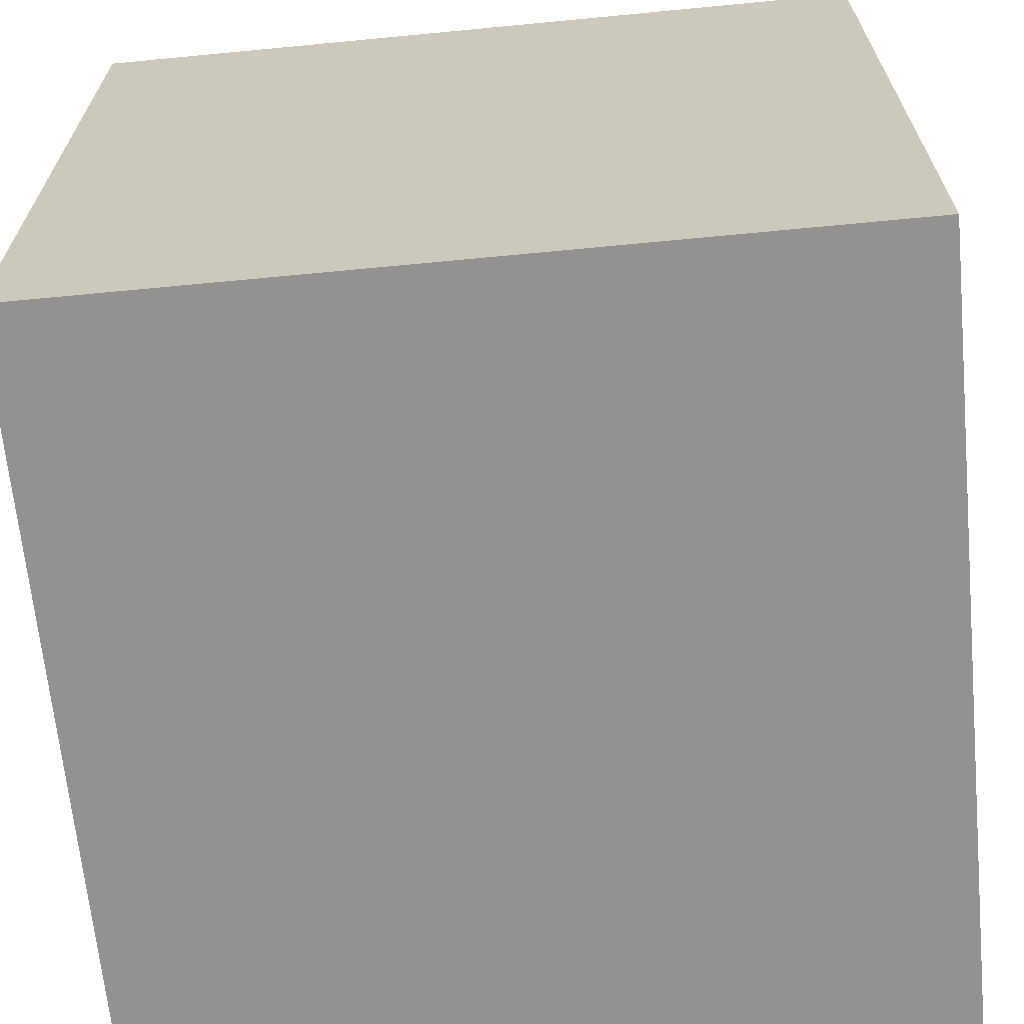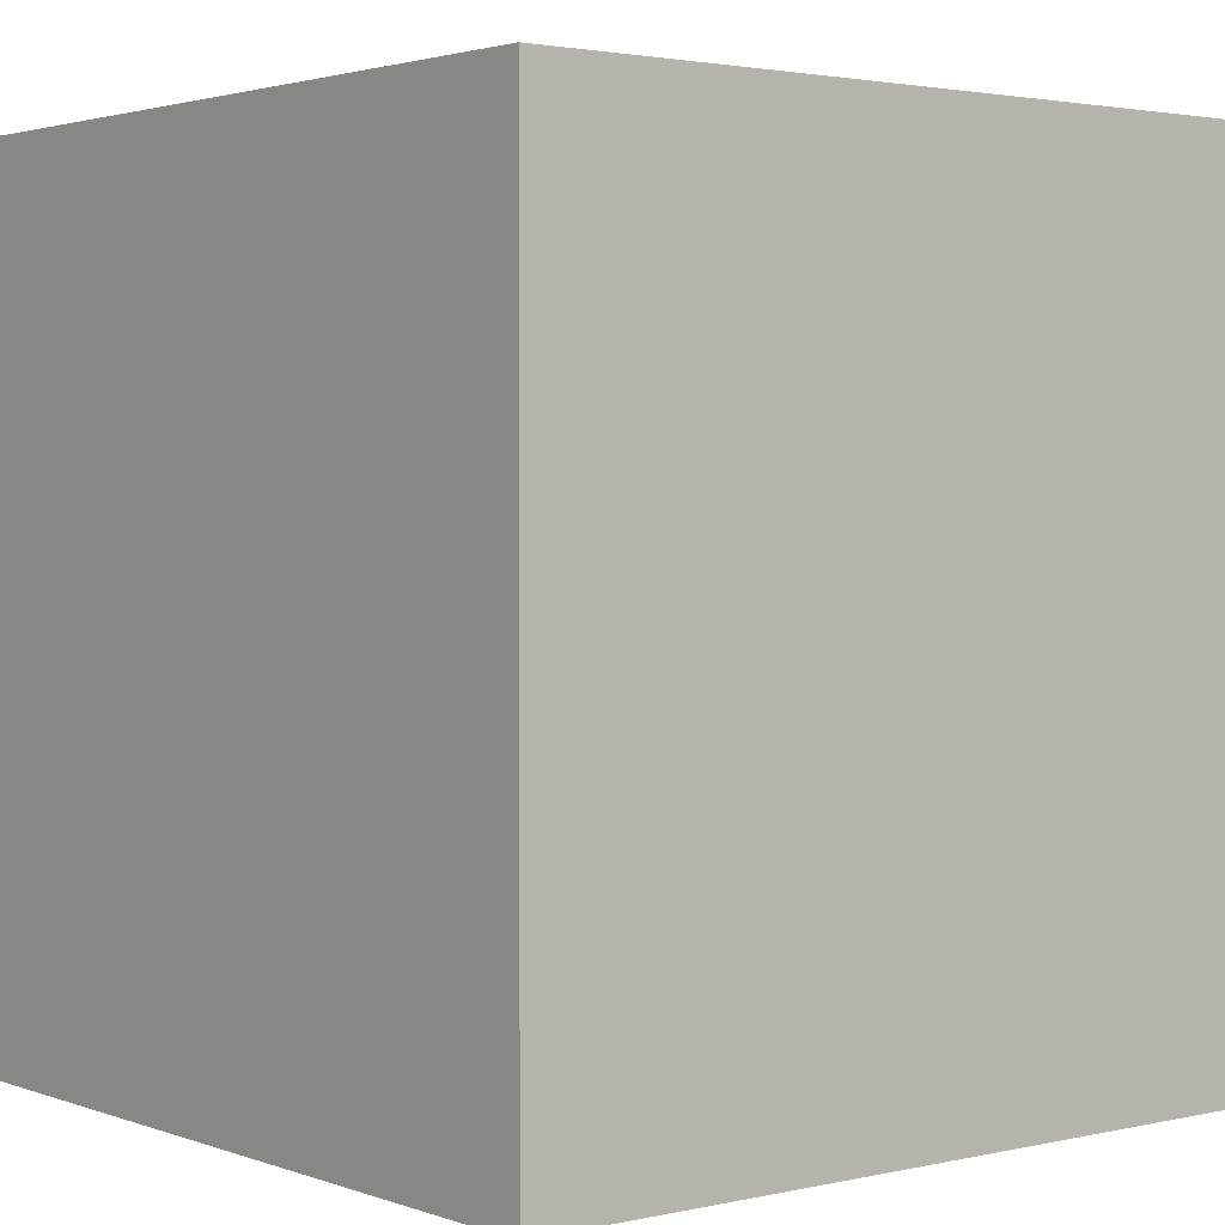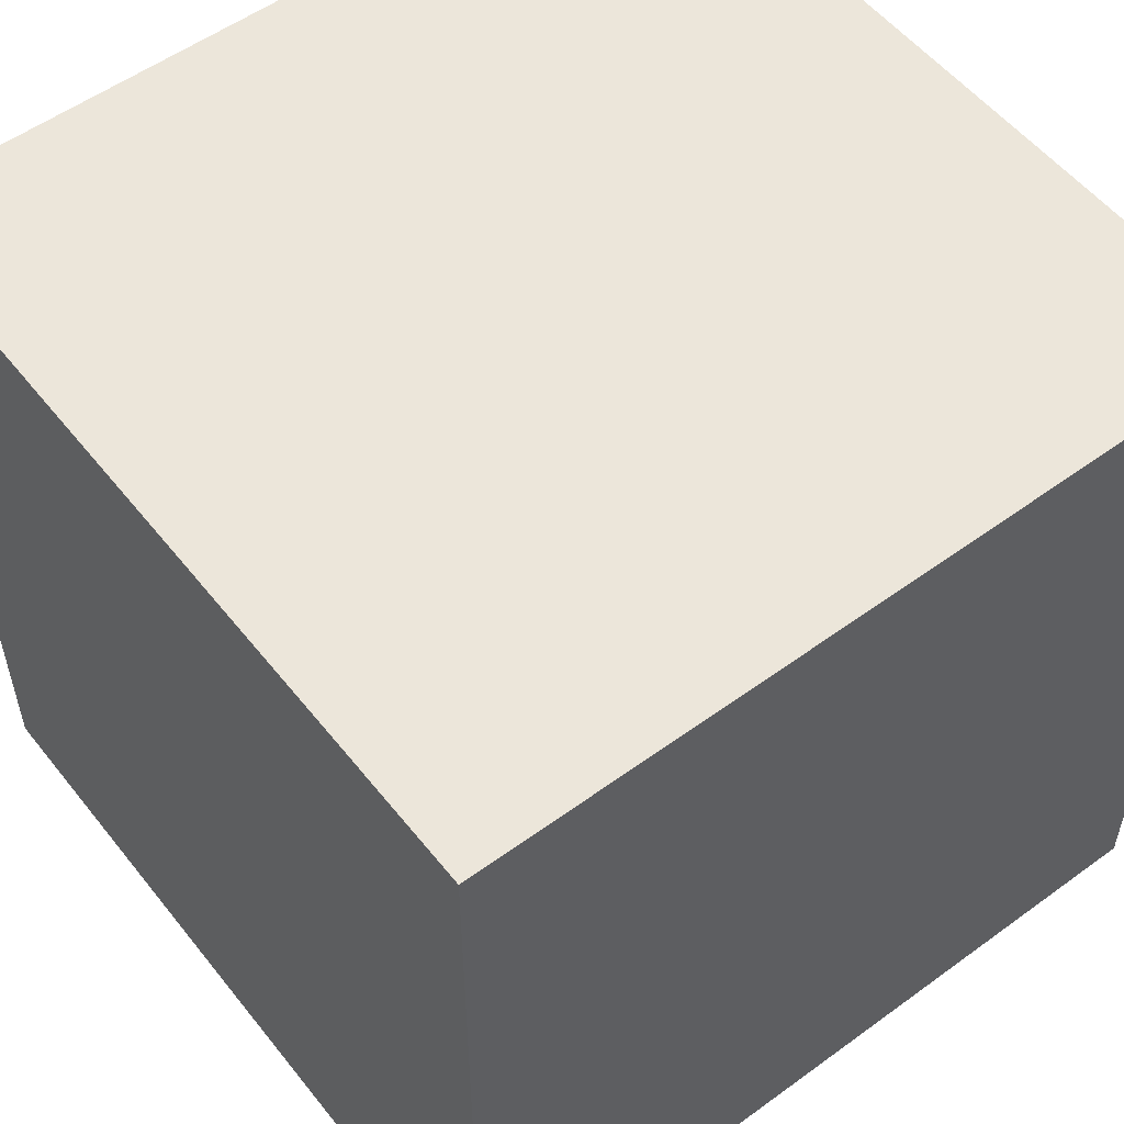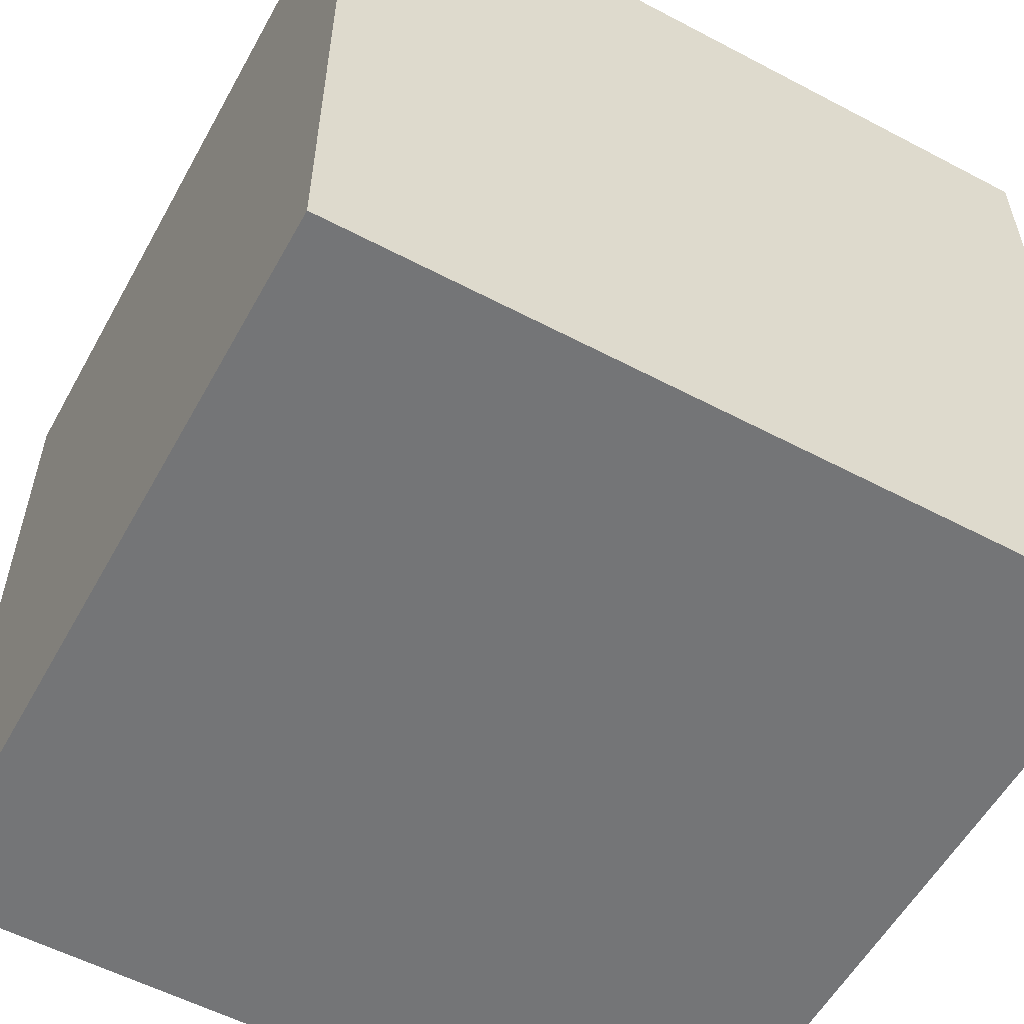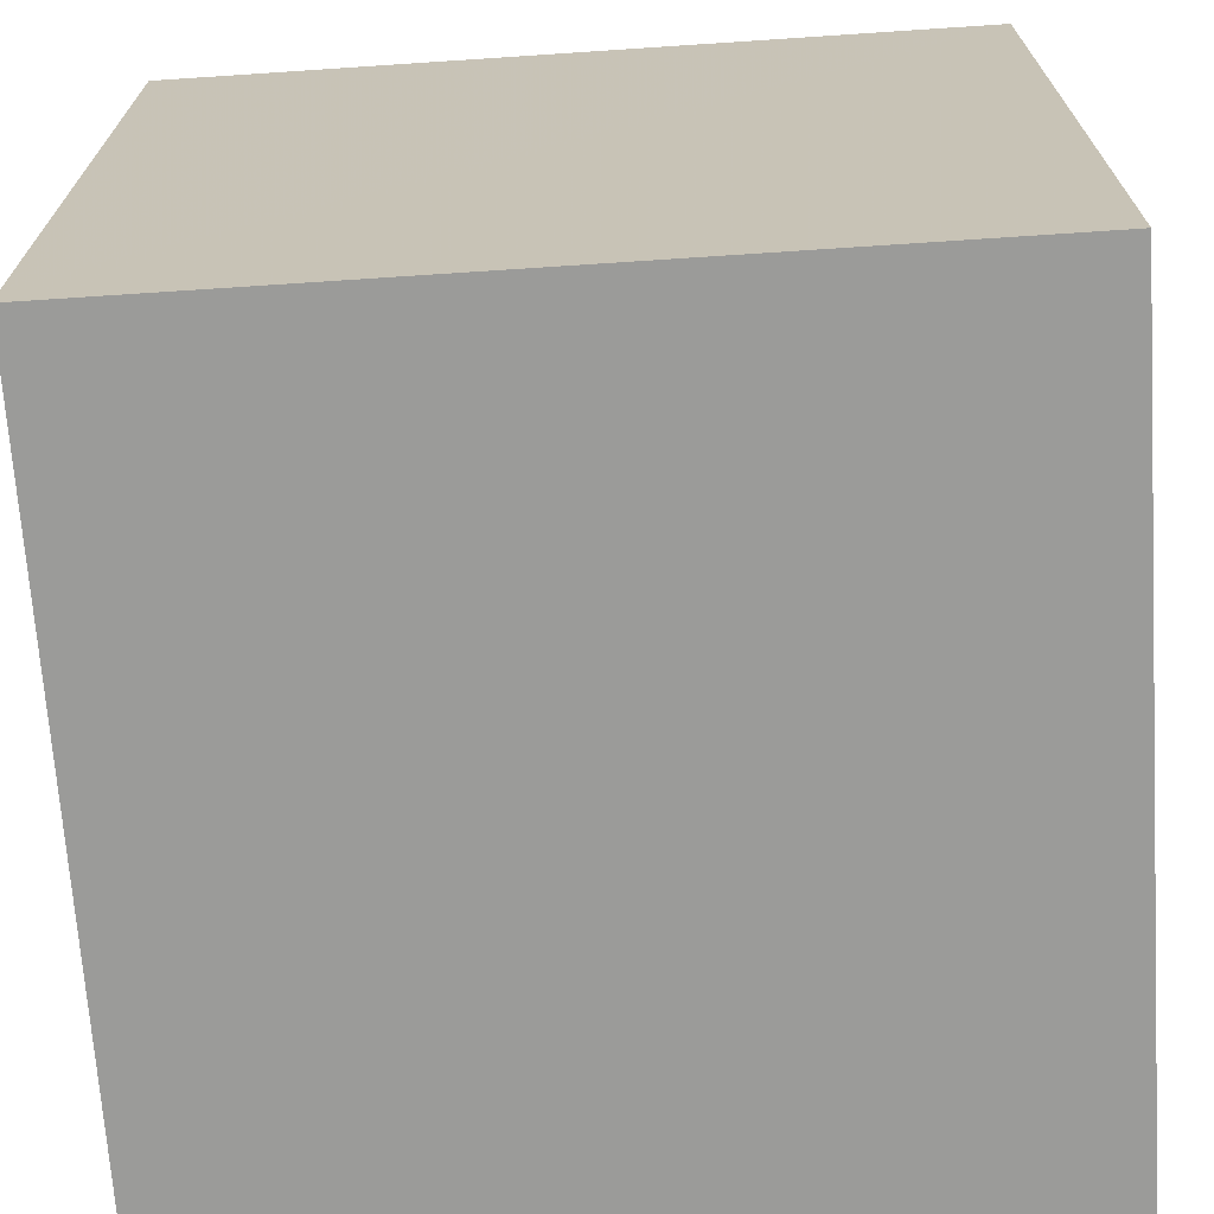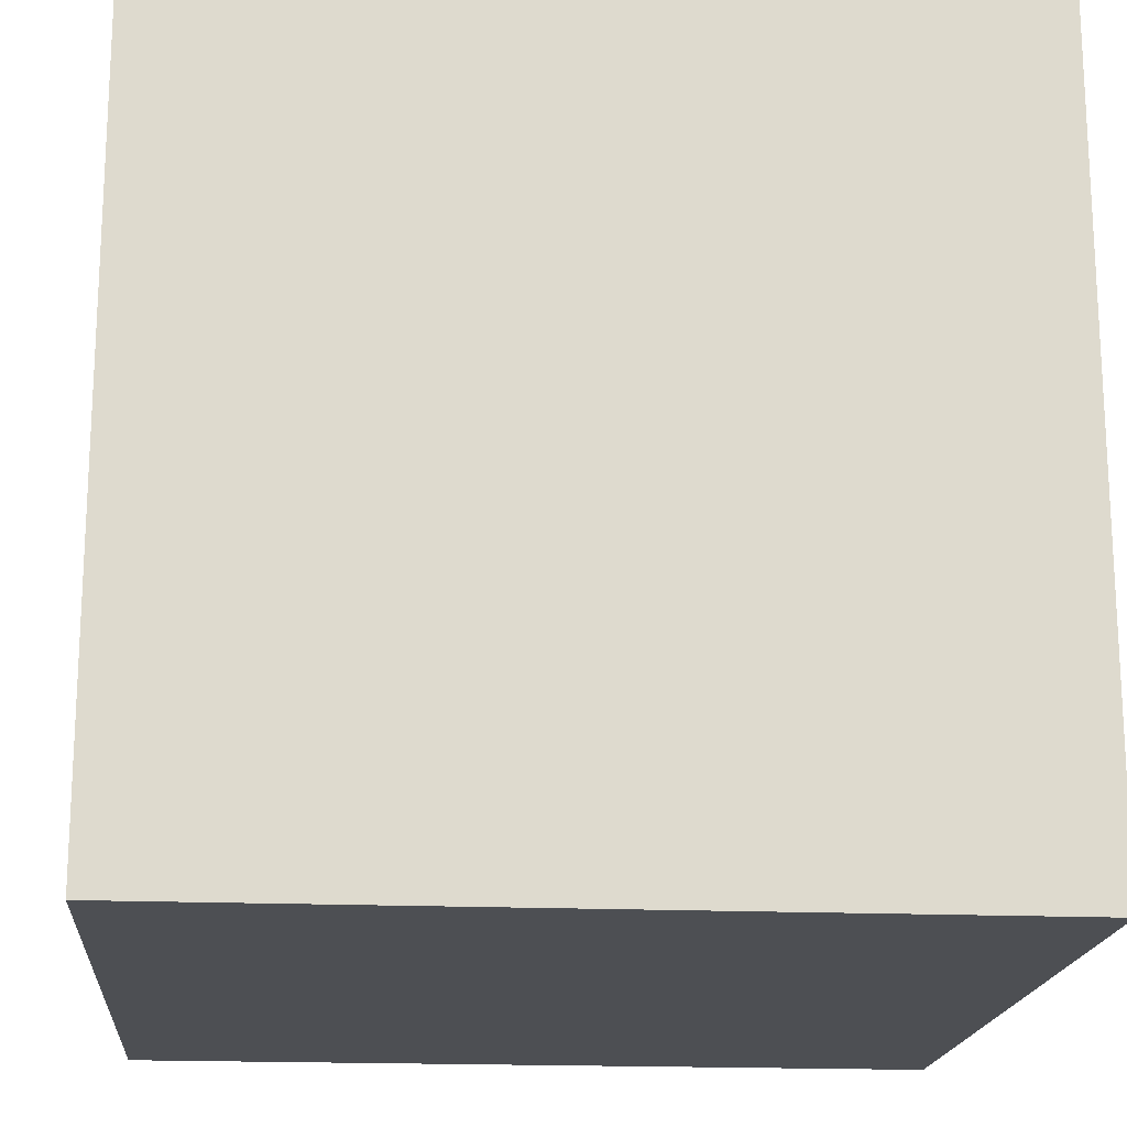
<metadata>
{"format":"obj","ext":"obj","renderer":"f3d","projection":"perspective","resolution":1024,"background":"white","views":[{"elev":-66.4,"azim":95.5,"up":"+Z"},{"elev":2.3,"azim":-128.7,"up":"+Z"},{"elev":54.5,"azim":-127.7,"up":"+Y"},{"elev":-56.5,"azim":-28.8,"up":"+Z"},{"elev":-69.6,"azim":-176.2,"up":"+Y"},{"elev":-18.0,"azim":-4.8,"up":"+Z"}]}
</metadata>
<code>
o Cube
v 1 1 -1
v 1 -1 -1
v 1 1 1
v 1 -1 1
v -1 1 -1
v -1 -1 -1
v -1 1 1
v -1 -1 1
f 5 3 1
f 3 8 4
f 7 6 8
f 2 8 6
f 1 4 2
f 5 2 6
f 5 7 3
f 3 7 8
f 7 5 6
f 2 4 8
f 1 3 4
f 5 1 2

</code>
